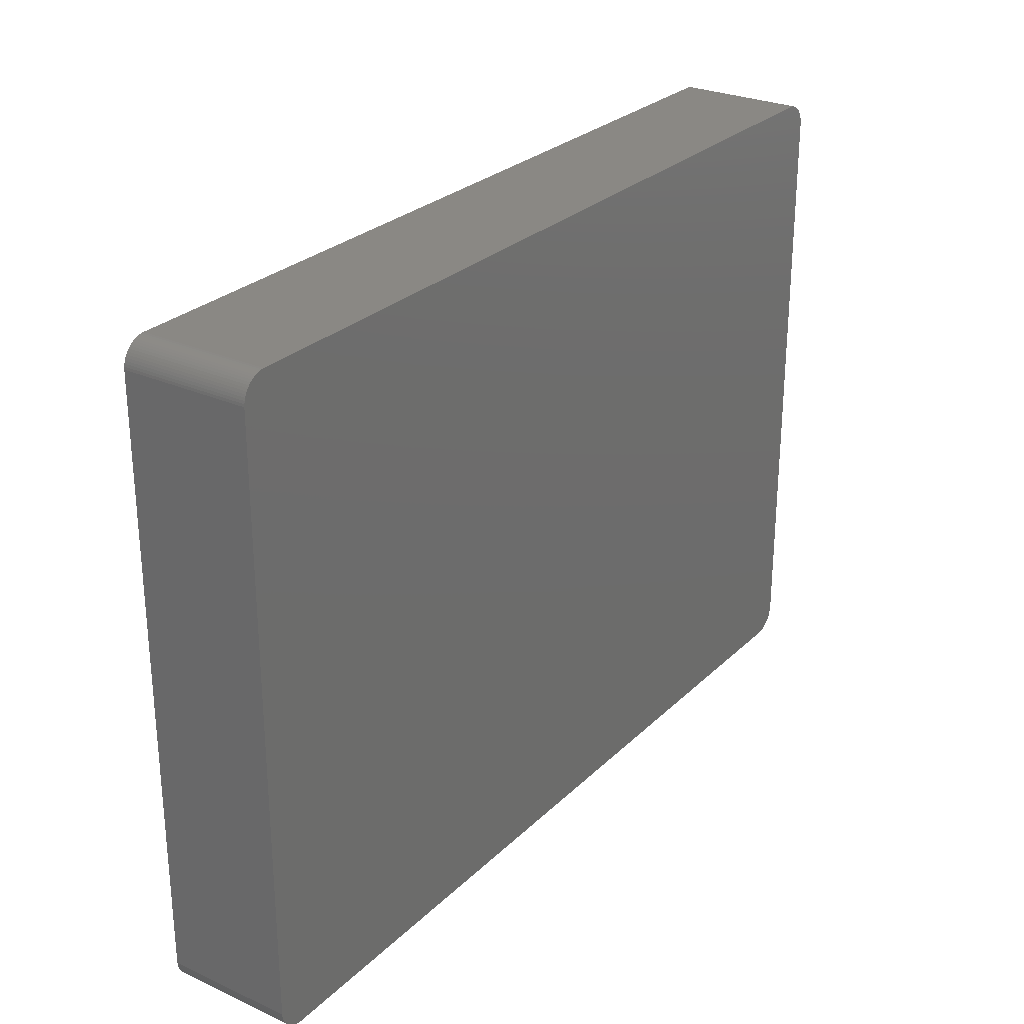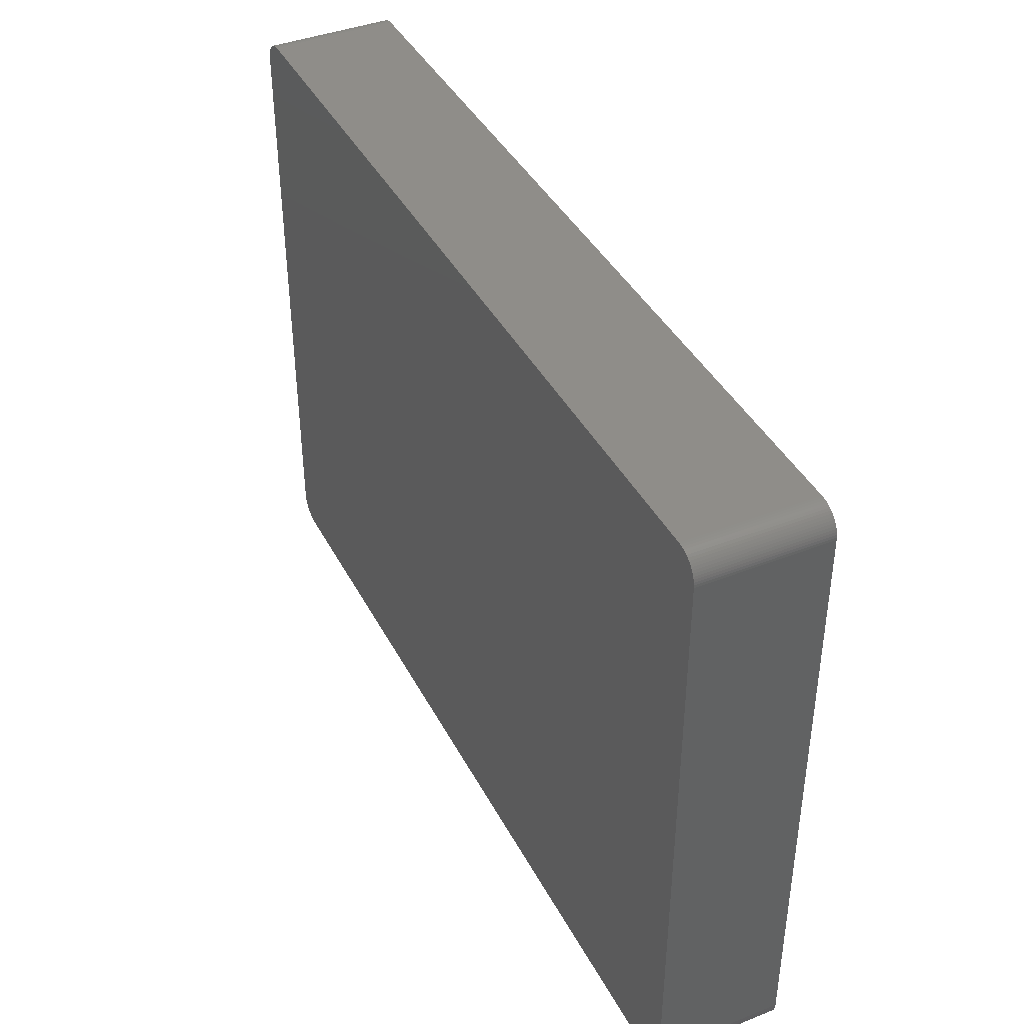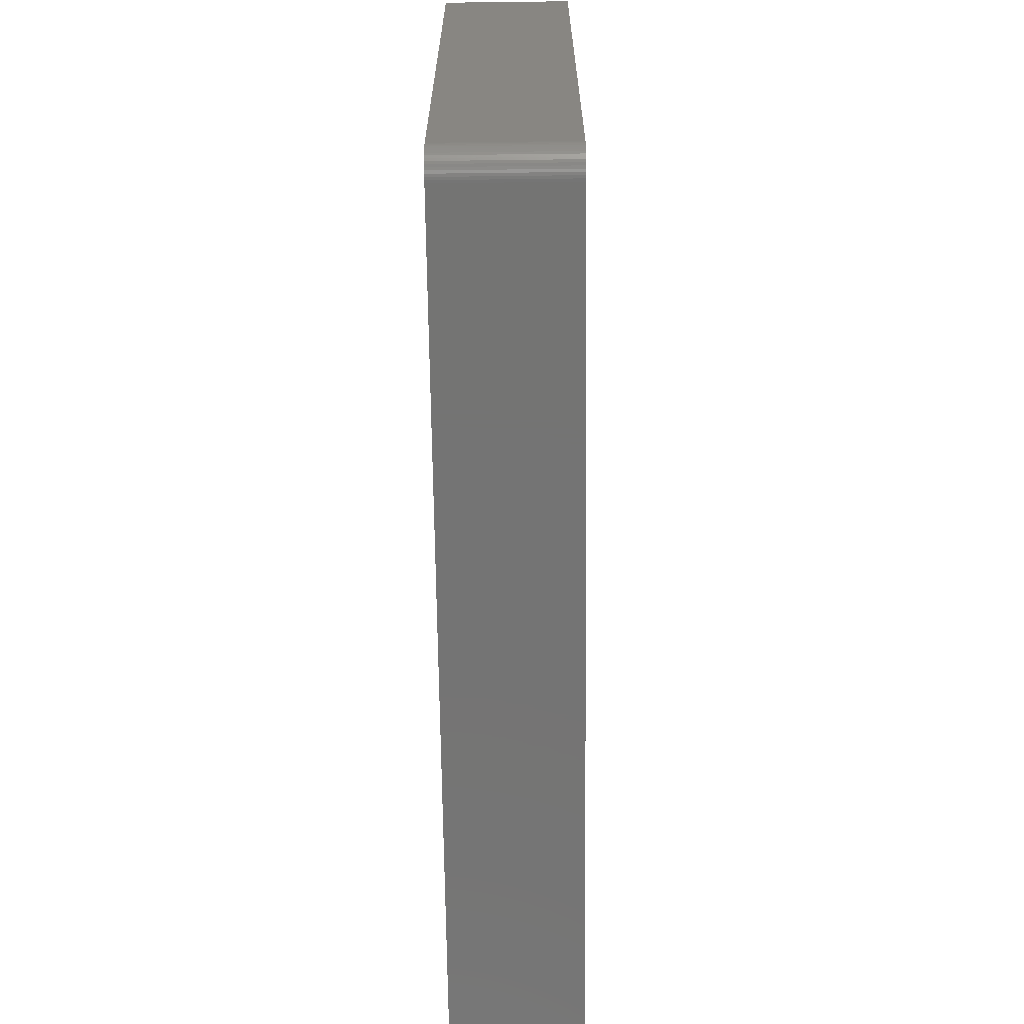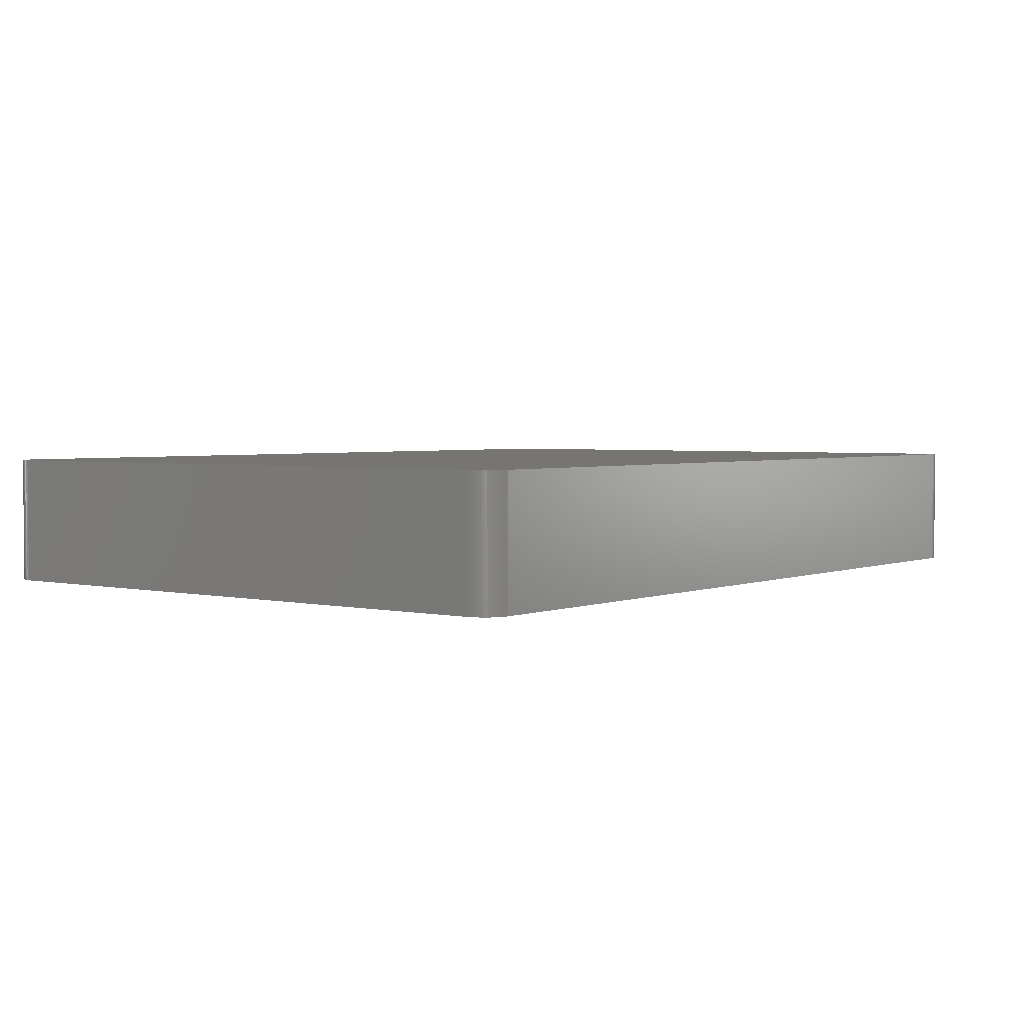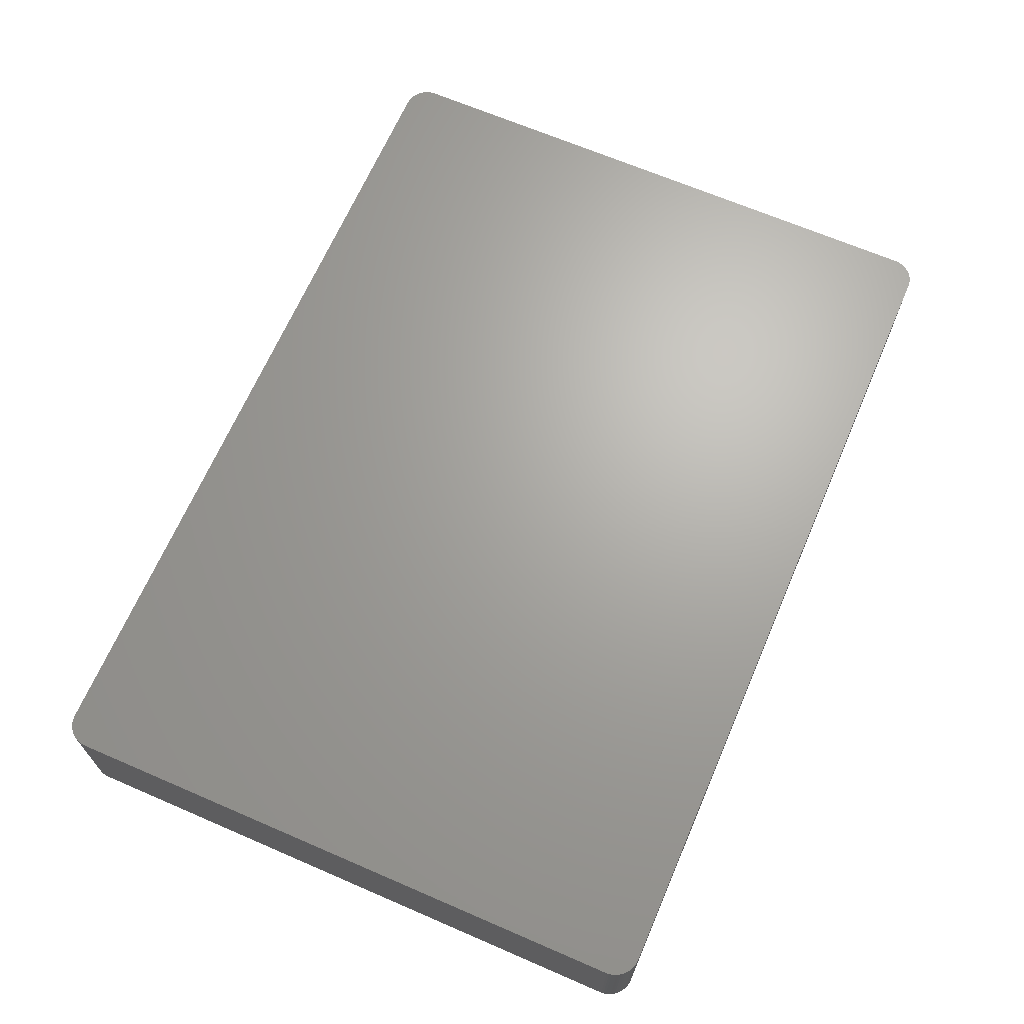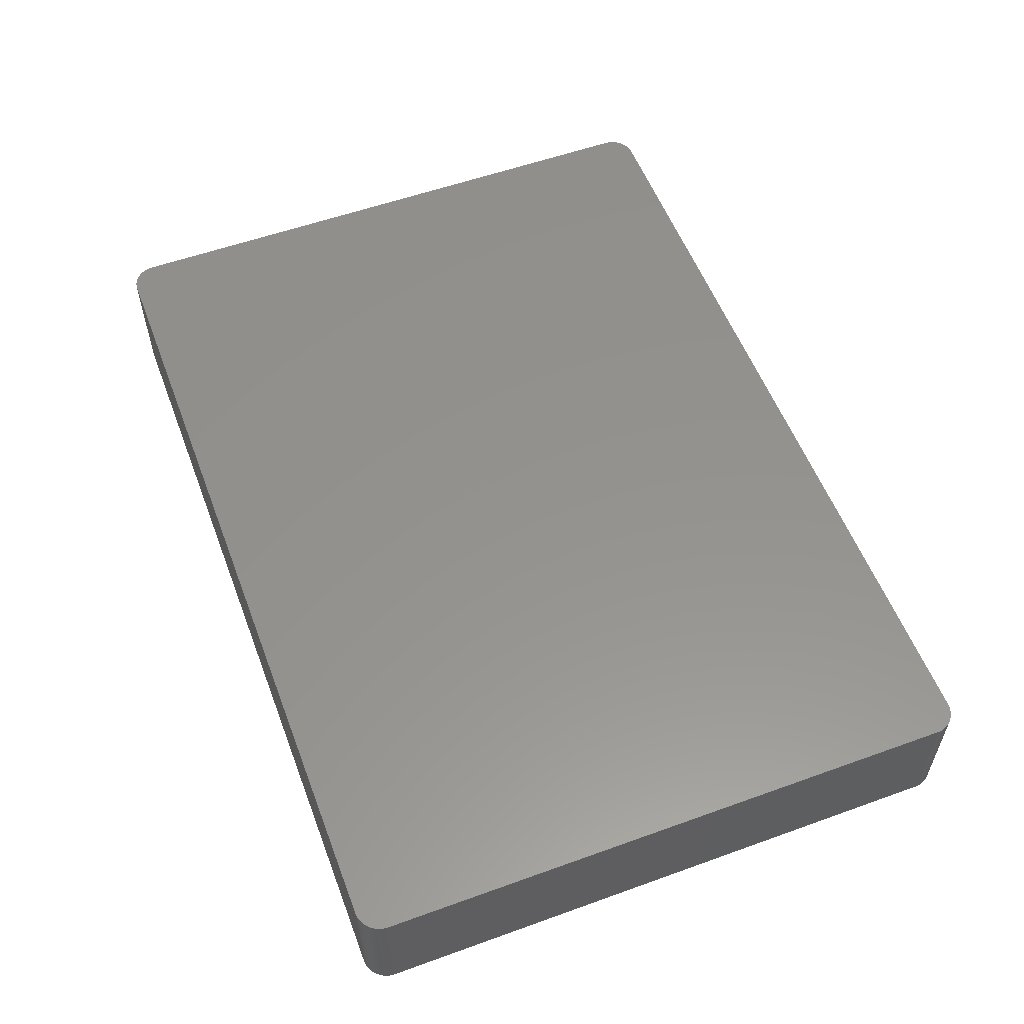
<metadata>
{"format":"stl","ext":"stl","renderer":"f3d","projection":"perspective","resolution":1024,"background":"white","views":[{"elev":27.2,"azim":-55.0,"up":"+Y"},{"elev":40.8,"azim":64.3,"up":"+Y"},{"elev":-66.3,"azim":90.7,"up":"+Y"},{"elev":2.9,"azim":-52.4,"up":"+Z"},{"elev":67.1,"azim":-66.6,"up":"+Z"},{"elev":56.0,"azim":-110.7,"up":"+Z"}]}
</metadata>
<code>
# stl→obj: 153 verts, 302 faces
v 42.35 -32.26 -6.35
v -44.95 29.84 -6.35
v 44.91 30.22 -6.35
v 42.61 -32.25 6.35
v 42.35 -32.26 6.35
v -42.48 32.26 -6.35
v 39.88 29.59 6.35
v 42.61 32.25 6.35
v -42.48 32.26 6.35
v 44.91 -30.22 6.35
v 44.91 30.22 6.35
v 44.76 30.7 6.35
v 44.95 29.97 1.27
v 44.96 29.72 1.27
v 44.96 29.72 -6.35
v 44.96 -29.72 -6.35
v 44.19 -31.54 -6.35
v -44.1 31.62 -6.35
v -43.9 -31.78 6.35
v 42.35 32.26 6.35
v 44.96 29.72 6.35
v 44.19 31.54 6.35
v 44.85 30.47 6.35
v 44.76 30.7 -1.27
v 42.35 32.26 -6.35
v 42.35 32.26 -1.27
v 44 31.7 -1.27
v 44 31.7 6.35
v -44.1 31.62 6.35
v -43.9 31.78 -6.35
v -42.48 -32.26 6.35
v -42.48 -32.26 -6.35
v 44.85 -30.47 1.27
v 44.91 -30.22 -6.35
v 44.96 -29.72 1.27
v 44.95 -29.97 1.27
v 42.86 -32.22 6.35
v 43.11 -32.16 6.35
v 43.35 -32.08 6.35
v 44.95 29.97 -6.35
v 44.95 29.97 6.35
v 43.11 32.16 -6.35
v 43.58 31.98 6.35
v 43.8 31.85 -1.27
v 43.58 31.98 -1.27
v -44.95 -29.84 6.35
v -44.95 29.84 6.35
v -44.59 -31.04 6.35
v -43.9 -31.78 -6.35
v 44.96 -29.72 6.35
v 44.76 -30.7 -6.35
v 44.85 -30.47 -6.35
v 43.8 31.85 -6.35
v -43.23 32.13 -6.35
v 44.65 30.93 -1.27
v 44.52 31.15 -6.35
v 44.52 31.15 -1.27
v 44.85 30.47 -1.27
v 44.76 30.7 -6.35
v 43.35 -32.08 -6.35
v 43.58 -31.98 -6.35
v 43.58 -31.98 1.27
v -44.1 -31.62 6.35
v 44.95 -29.97 -6.35
v 44.36 -31.35 6.35
v 44.52 -31.15 -6.35
v 44.52 -31.15 1.27
v 44.76 -30.7 6.35
v 44.65 -30.93 -6.35
v 44.19 31.54 -1.27
v 42.61 32.25 -6.35
v 44.36 31.35 -6.35
v 44.65 30.93 -6.35
v 44.52 31.15 6.35
v -44.71 30.82 -6.35
v -44.71 30.82 6.35
v -44.59 31.04 -6.35
v -44.44 31.25 -6.35
v -43.23 32.13 6.35
v -42.98 32.19 -6.35
v 43.58 31.98 -6.35
v 43.11 32.16 6.35
v 43.35 32.08 -1.27
v 43.11 -32.16 -6.35
v 42.61 -32.25 -6.35
v -43.23 -32.13 6.35
v -43.23 -32.13 -6.35
v -42.98 -32.19 6.35
v -44.95 -29.84 -6.35
v -44.93 -30.1 6.35
v -44.1 -31.62 -6.35
v 44.85 -30.47 6.35
v 44.36 -31.35 -6.35
v 44.95 -29.97 6.35
v 44.85 30.47 -6.35
v 44.65 30.93 6.35
v 44 31.7 -6.35
v 43.8 31.85 6.35
v 44.36 31.35 6.35
v -44.88 30.34 -6.35
v -44.88 30.34 6.35
v -44.8 30.59 1.27
v -44.28 31.45 -6.35
v -44.28 31.45 6.35
v -43.69 31.92 -6.35
v -43.46 32.03 -6.35
v -43.69 31.92 6.35
v -42.98 32.19 6.35
v -42.73 32.24 -6.35
v 42.86 32.22 -6.35
v 42.86 32.22 6.35
v 43.11 -32.16 1.27
v 43.58 -31.98 6.35
v 43.8 -31.85 1.27
v -43.69 -31.92 6.35
v -42.98 -32.19 -6.35
v -42.73 -32.24 6.35
v -43.46 -32.03 -6.35
v -44.28 -31.45 6.35
v -44.44 -31.25 6.35
v -44.28 -31.45 -6.35
v -44.8 -30.59 6.35
v -44.71 -30.82 6.35
v -44.88 -30.34 -6.35
v -44.88 -30.34 6.35
v -44.59 -31.04 -6.35
v 44.65 -30.93 6.35
v 44.19 31.54 -6.35
v -44.93 30.1 -6.35
v -44.44 31.25 6.35
v -44.59 31.04 6.35
v -44.8 30.59 -6.35
v -44.8 30.59 6.35
v -43.46 32.03 6.35
v -43.9 31.78 6.35
v -42.73 32.24 6.35
v 43.35 32.08 6.35
v 43.8 -31.85 -6.35
v 44 -31.7 -6.35
v 44 -31.7 6.35
v 44.19 -31.54 6.35
v -42.73 -32.24 -6.35
v -43.46 -32.03 6.35
v -43.69 -31.92 -6.35
v -44.8 -30.59 -6.35
v -44.71 -30.82 -6.35
v -44.44 -31.25 -6.35
v 44.52 -31.15 6.35
v 43.35 32.08 -6.35
v -44.93 30.1 6.35
v 42.86 -32.22 -6.35
v 43.8 -31.85 6.35
v -44.93 -30.1 -6.35
f 1 2 3
f 1 4 5
f 2 6 3
f 7 8 9
f 9 10 7
f 10 11 12
f 13 14 15
f 16 17 1
f 10 8 7
f 2 18 6
f 9 19 10
f 8 20 9
f 3 16 1
f 13 21 14
f 10 22 8
f 23 24 12
f 8 25 26
f 27 28 22
f 29 30 18
f 31 32 1
f 10 33 34
f 16 15 35
f 10 34 36
f 37 38 39
f 3 15 16
f 3 40 15
f 10 12 22
f 21 41 11
f 26 6 9
f 26 25 6
f 26 20 8
f 9 20 26
f 25 42 3
f 43 44 45
f 19 5 10
f 19 31 5
f 2 46 47
f 9 47 19
f 46 48 19
f 1 49 2
f 10 21 11
f 15 14 35
f 35 36 16
f 21 50 35
f 16 51 17
f 34 52 51
f 13 40 3
f 15 40 13
f 3 11 13
f 11 23 12
f 22 28 43
f 44 53 45
f 9 29 47
f 18 54 6
f 55 56 57
f 6 25 3
f 22 43 8
f 58 59 24
f 60 61 62
f 5 39 10
f 1 32 49
f 5 31 1
f 19 63 49
f 47 46 19
f 16 34 51
f 34 64 36
f 65 66 67
f 68 69 51
f 35 50 36
f 14 21 35
f 3 23 11
f 3 58 23
f 24 55 12
f 22 70 27
f 8 71 25
f 42 72 3
f 56 73 3
f 12 74 22
f 2 75 18
f 76 77 75
f 75 78 18
f 29 76 47
f 9 79 29
f 54 80 6
f 42 81 53
f 82 83 42
f 60 84 85
f 5 37 39
f 17 60 1
f 60 62 39
f 19 86 31
f 86 87 88
f 86 88 31
f 32 87 49
f 2 89 46
f 49 89 2
f 89 90 46
f 63 91 49
f 33 68 51
f 65 68 10
f 16 64 34
f 36 64 16
f 68 92 10
f 39 65 10
f 66 93 17
f 51 66 17
f 13 41 21
f 11 41 13
f 10 50 21
f 50 94 36
f 58 95 59
f 23 58 24
f 74 55 57
f 55 96 12
f 27 53 44
f 70 97 27
f 44 28 27
f 28 98 43
f 72 99 74
f 57 72 74
f 2 100 75
f 100 101 102
f 103 104 29
f 78 103 18
f 76 101 47
f 75 102 76
f 79 80 54
f 18 105 54
f 105 106 54
f 79 107 29
f 108 109 80
f 80 109 6
f 110 82 42
f 25 110 42
f 82 111 8
f 43 82 8
f 60 85 1
f 5 4 37
f 112 84 60
f 39 112 60
f 62 113 39
f 114 113 62
f 19 115 86
f 49 115 19
f 88 116 117
f 88 117 31
f 87 118 49
f 86 118 87
f 48 119 19
f 119 120 121
f 122 123 48
f 46 122 48
f 90 124 125
f 49 126 89
f 33 52 34
f 51 52 33
f 69 127 67
f 68 127 69
f 66 69 67
f 51 69 66
f 65 93 66
f 17 93 65
f 10 94 50
f 36 94 10
f 74 96 55
f 12 96 74
f 44 98 28
f 43 98 44
f 72 56 3
f 57 56 72
f 42 53 72
f 53 81 45
f 72 70 22
f 70 128 97
f 22 99 72
f 74 99 22
f 2 129 100
f 47 129 2
f 78 130 103
f 18 103 29
f 77 131 130
f 29 130 76
f 78 77 130
f 75 77 78
f 100 132 75
f 101 133 102
f 105 107 106
f 18 30 105
f 107 134 106
f 54 106 79
f 30 107 105
f 107 135 29
f 79 108 80
f 9 108 79
f 9 136 108
f 6 109 9
f 110 71 8
f 25 71 110
f 83 137 43
f 45 83 43
f 110 111 82
f 8 111 110
f 4 85 37
f 1 85 4
f 112 38 37
f 39 38 112
f 17 138 60
f 17 139 138
f 138 140 114
f 62 138 114
f 17 141 140
f 39 140 65
f 87 116 88
f 31 117 32
f 32 116 87
f 116 142 117
f 86 143 118
f 118 144 49
f 119 63 19
f 119 121 63
f 145 146 123
f 46 125 122
f 48 120 119
f 49 121 126
f 126 120 48
f 120 147 121
f 126 145 89
f 48 123 126
f 122 145 123
f 125 145 122
f 33 92 68
f 10 92 33
f 65 127 68
f 127 148 67
f 55 73 56
f 24 73 55
f 53 97 72
f 27 97 53
f 81 149 83
f 45 81 83
f 130 104 103
f 29 104 130
f 76 131 77
f 130 131 76
f 129 101 100
f 101 150 47
f 102 132 100
f 75 132 102
f 79 134 107
f 106 134 79
f 30 135 107
f 29 135 30
f 109 136 9
f 108 136 109
f 82 137 83
f 43 137 82
f 37 84 112
f 84 151 85
f 138 61 60
f 62 61 138
f 113 152 140
f 39 113 140
f 140 139 17
f 138 139 140
f 65 141 17
f 140 141 65
f 32 142 116
f 117 142 32
f 115 143 86
f 118 143 115
f 115 144 118
f 49 144 115
f 89 153 90
f 46 90 125
f 121 91 63
f 49 91 121
f 126 147 120
f 121 147 126
f 145 124 89
f 125 124 145
f 126 146 145
f 123 146 126
f 65 148 127
f 67 148 65
f 73 59 3
f 24 59 73
f 72 128 70
f 97 128 72
f 42 149 81
f 83 149 42
f 76 133 101
f 102 133 76
f 129 150 101
f 47 150 129
f 37 151 84
f 85 151 37
f 114 152 113
f 140 152 114
f 124 153 89
f 90 153 124
f 3 95 58
f 59 95 3

</code>
